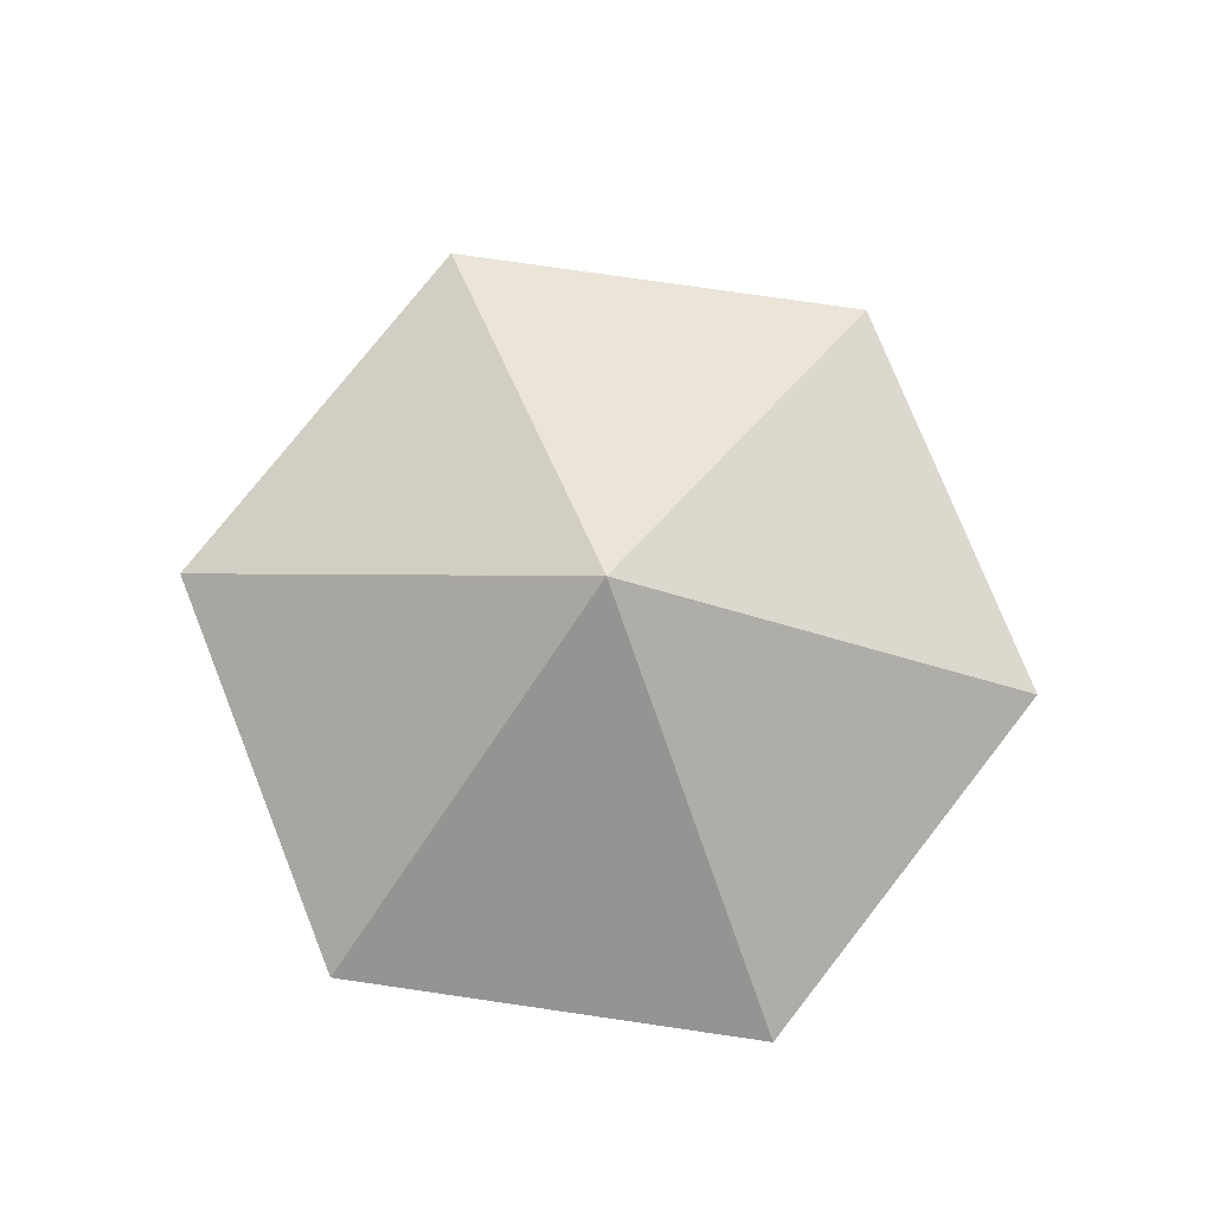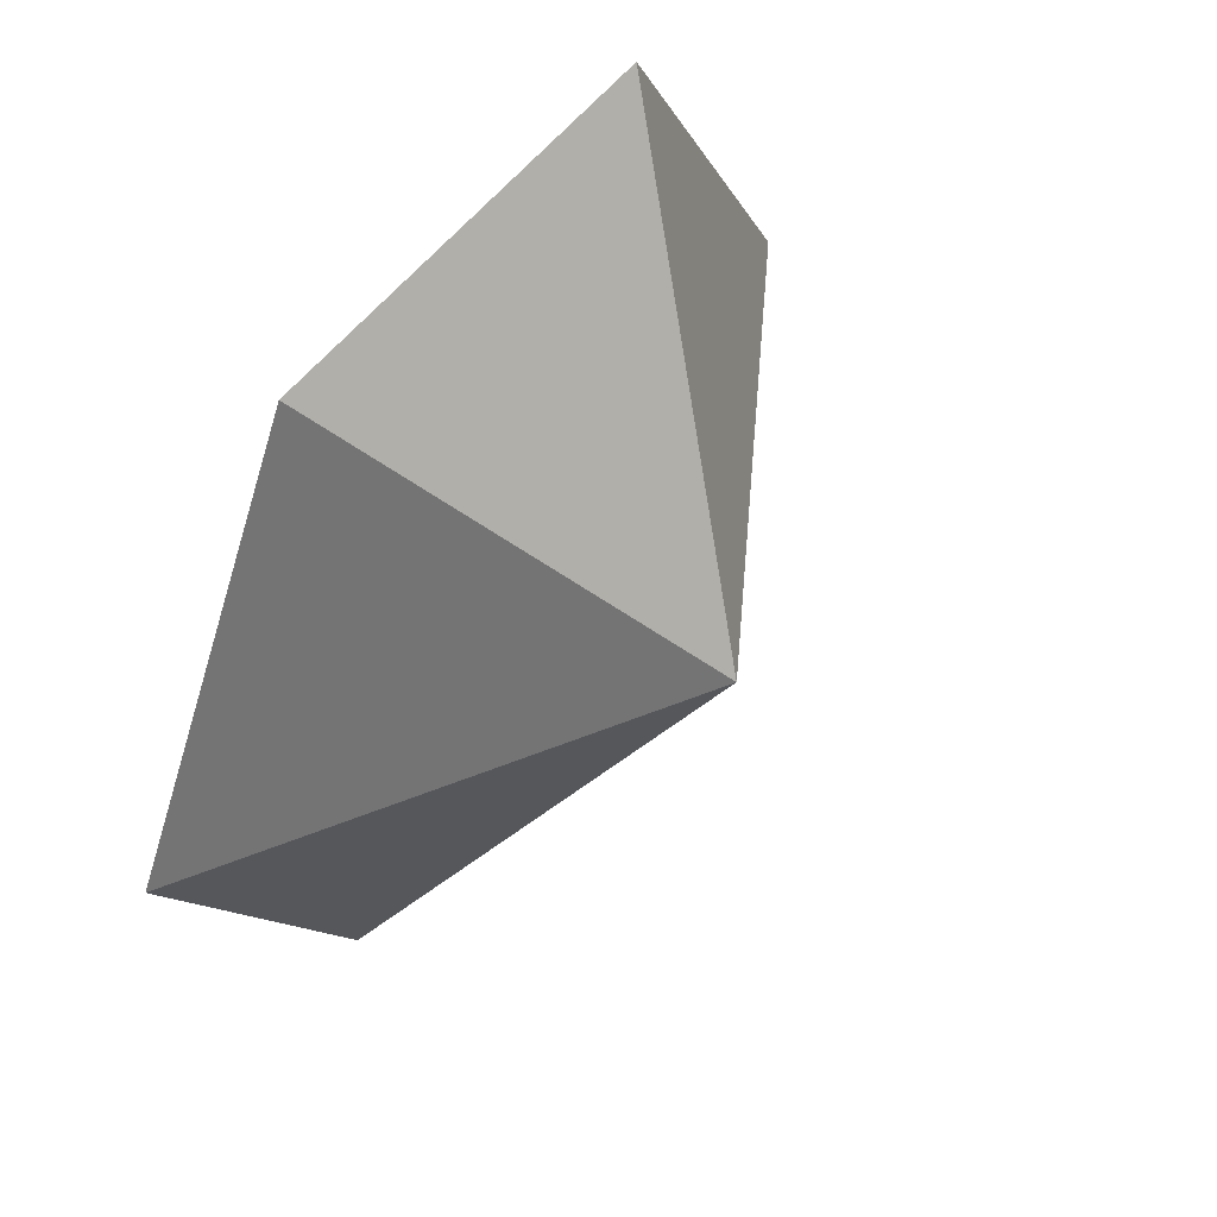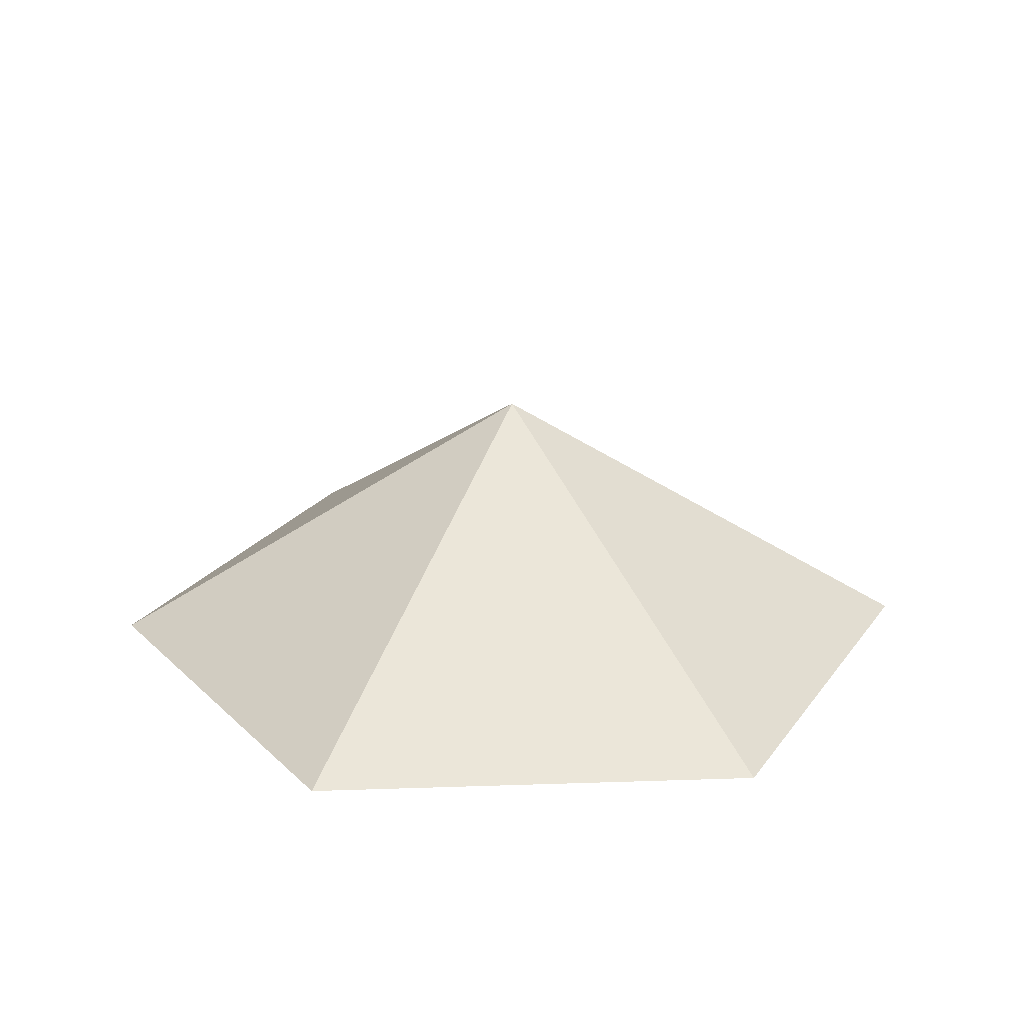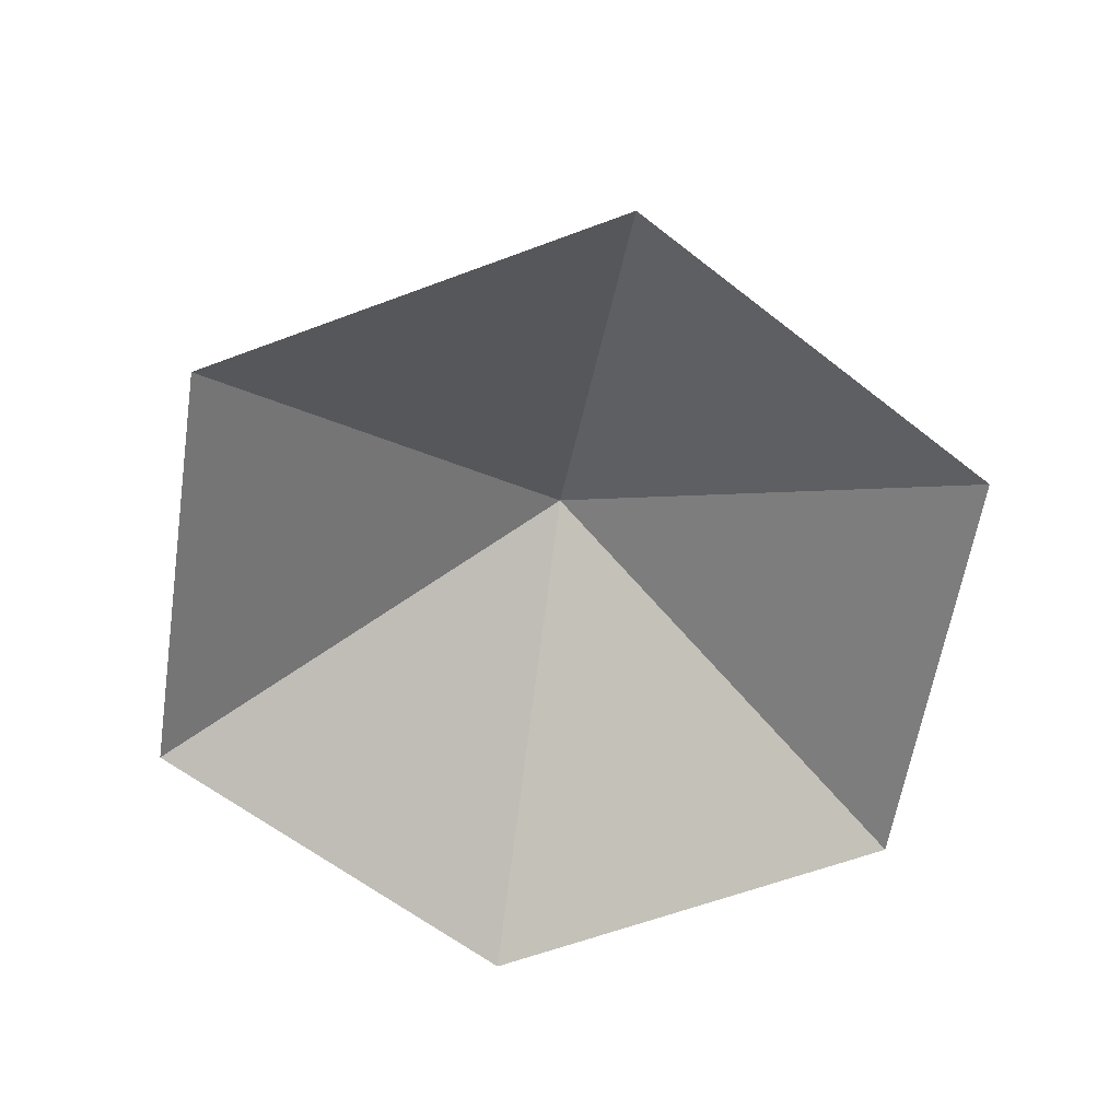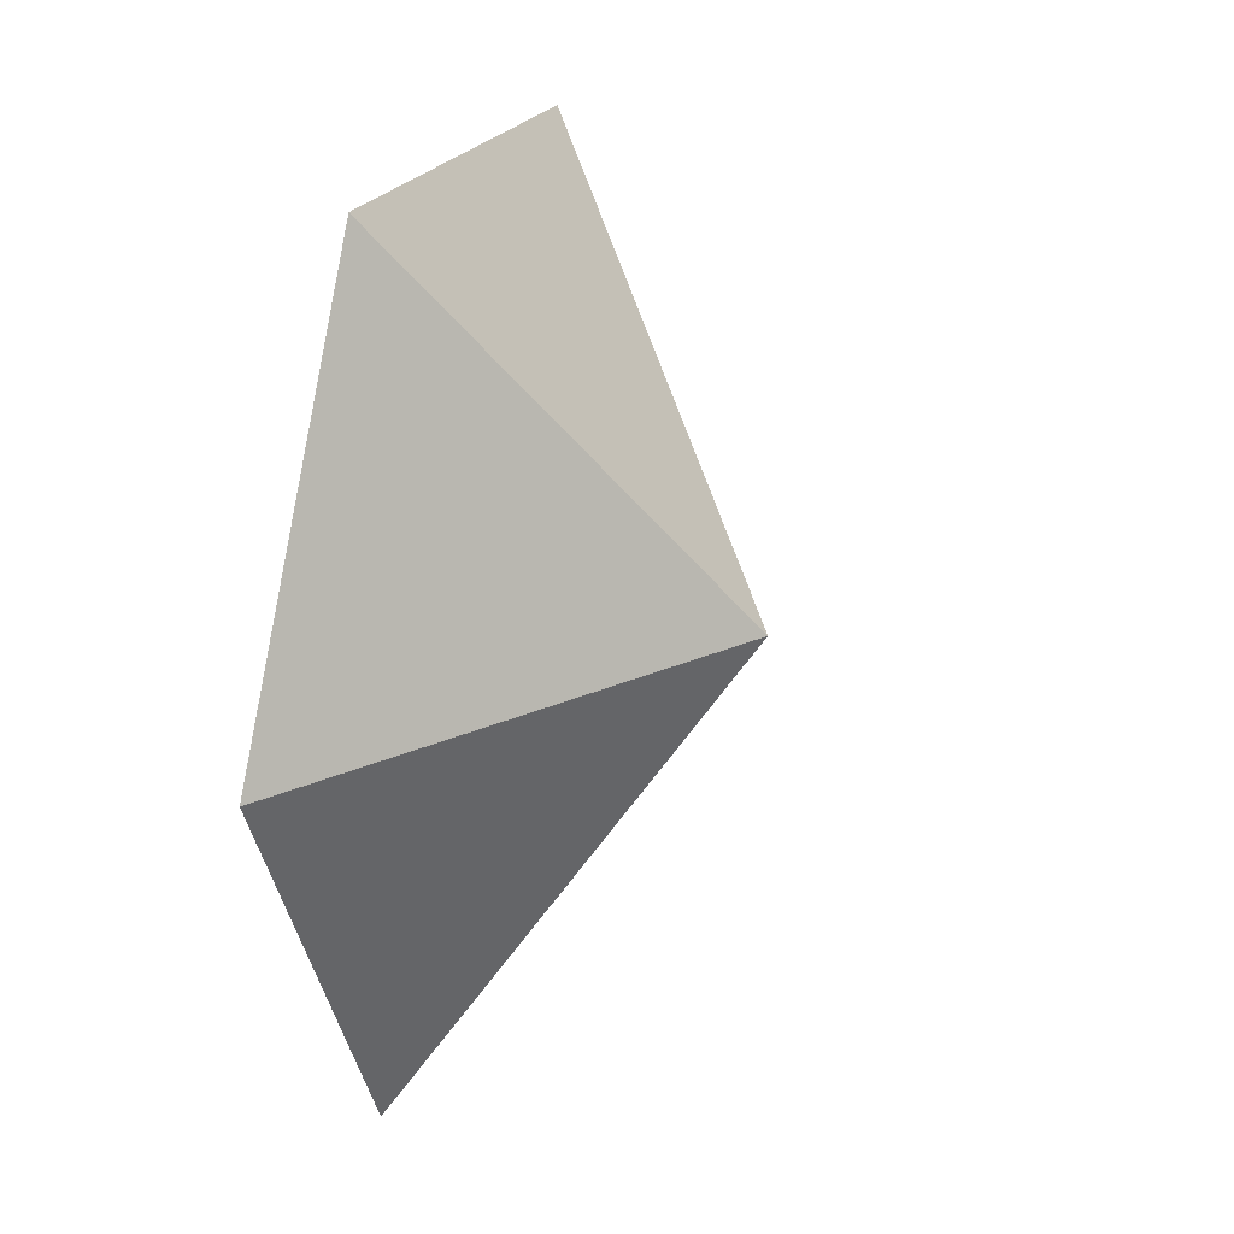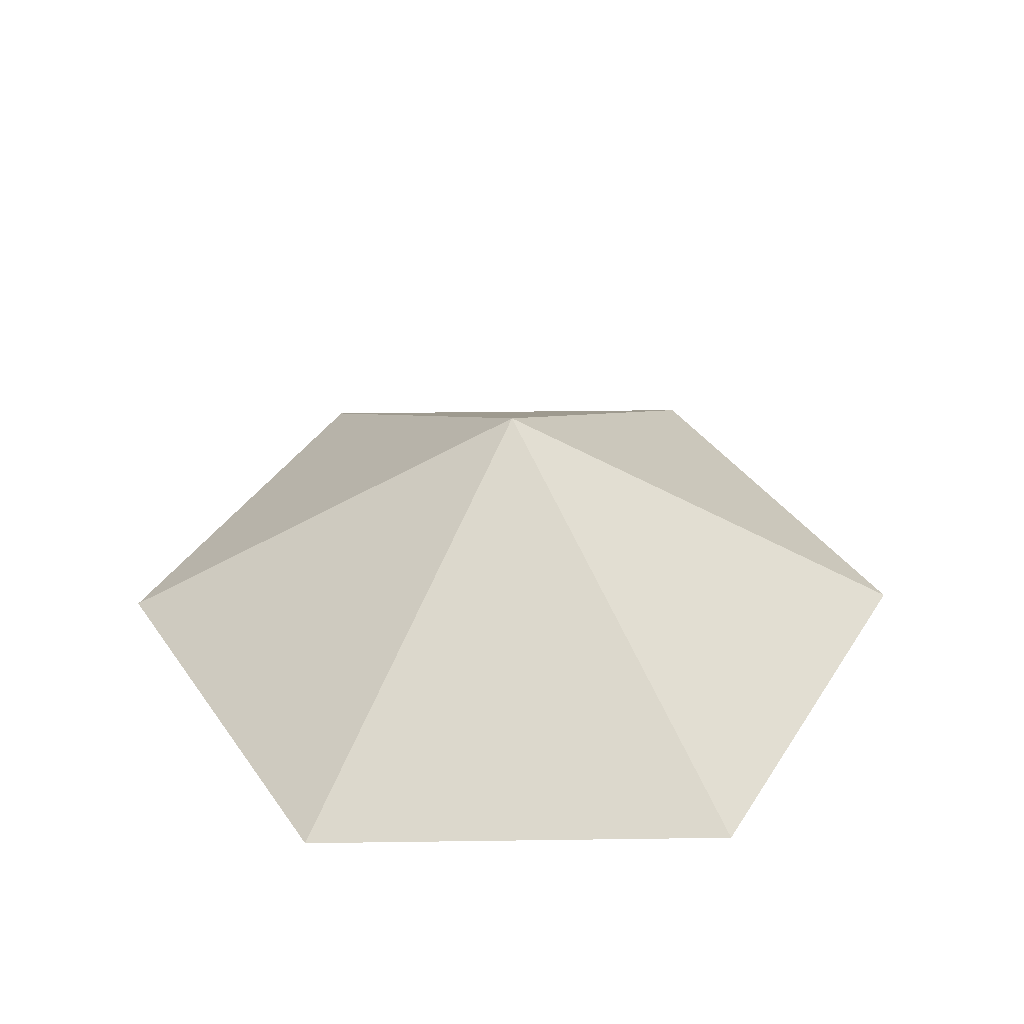
<metadata>
{"format":"obj","ext":"obj","renderer":"f3d","projection":"perspective","resolution":1024,"background":"white","views":[{"elev":77.8,"azim":68.2,"up":"+Z"},{"elev":52.9,"azim":-54.2,"up":"+Y"},{"elev":23.2,"azim":176.7,"up":"+Z"},{"elev":-60.2,"azim":-158.9,"up":"+Z"},{"elev":21.2,"azim":-70.9,"up":"+Y"},{"elev":38.3,"azim":179.0,"up":"+Z"}]}
</metadata>
<code>
v 0 0 0
v 3.173 0 0
v 4.759 2.748 0
v 3.173 5.495 0
v 0 5.495 0
v -1.586 2.748 0
v 1.586 2.748 1.893
f 1 2 7
f 2 3 7
f 3 4 7
f 4 5 7
f 5 6 7
f 6 1 7

</code>
